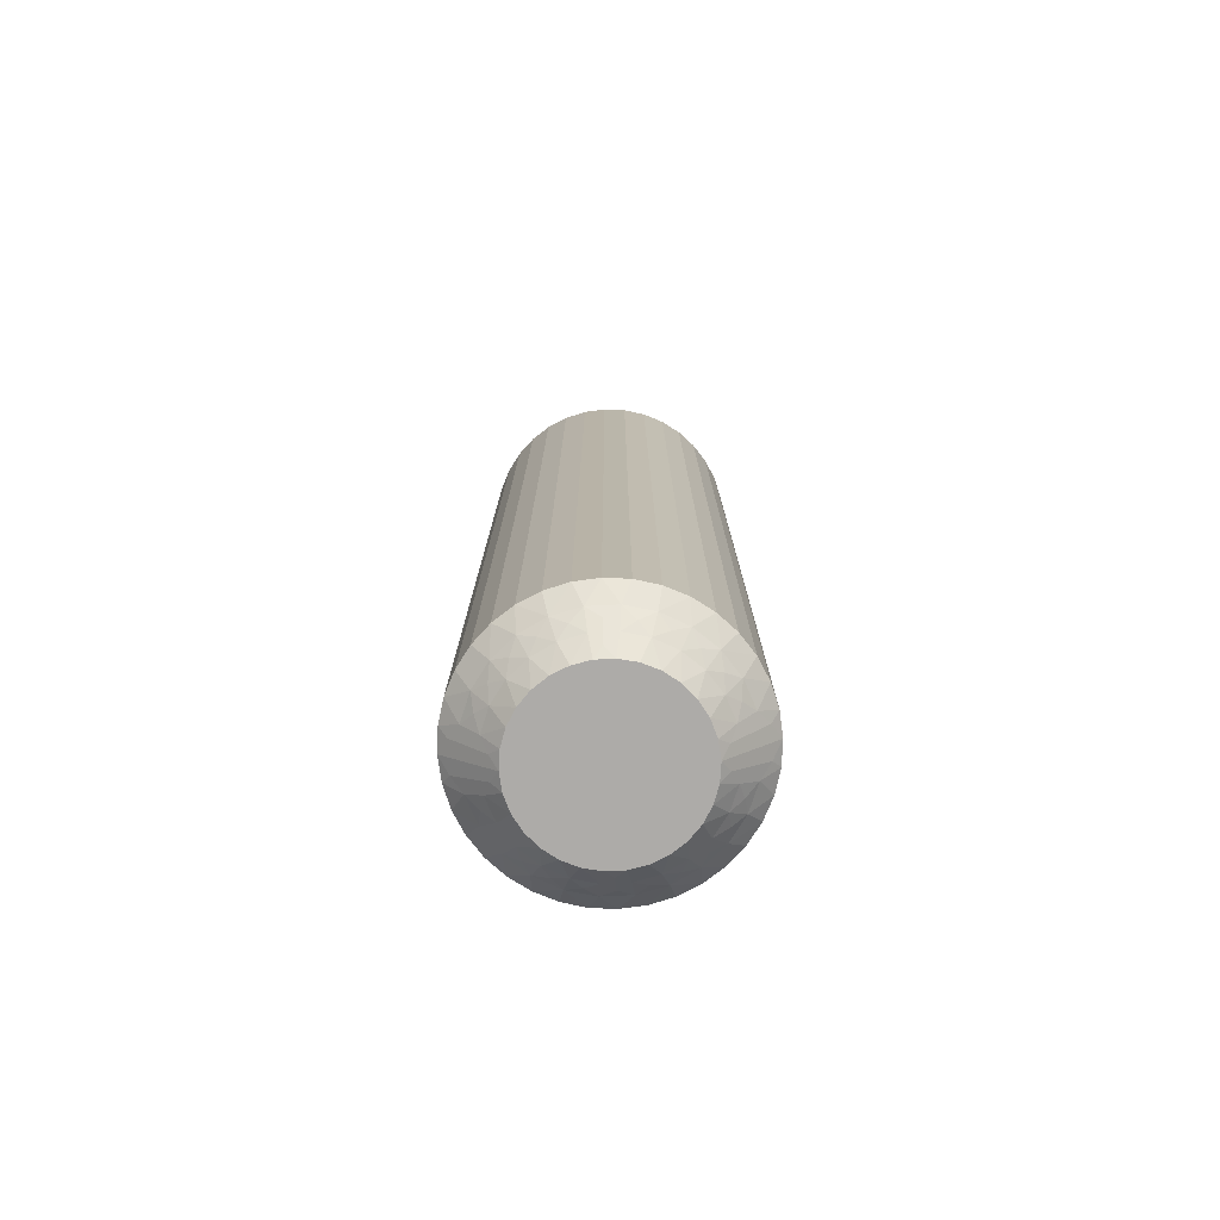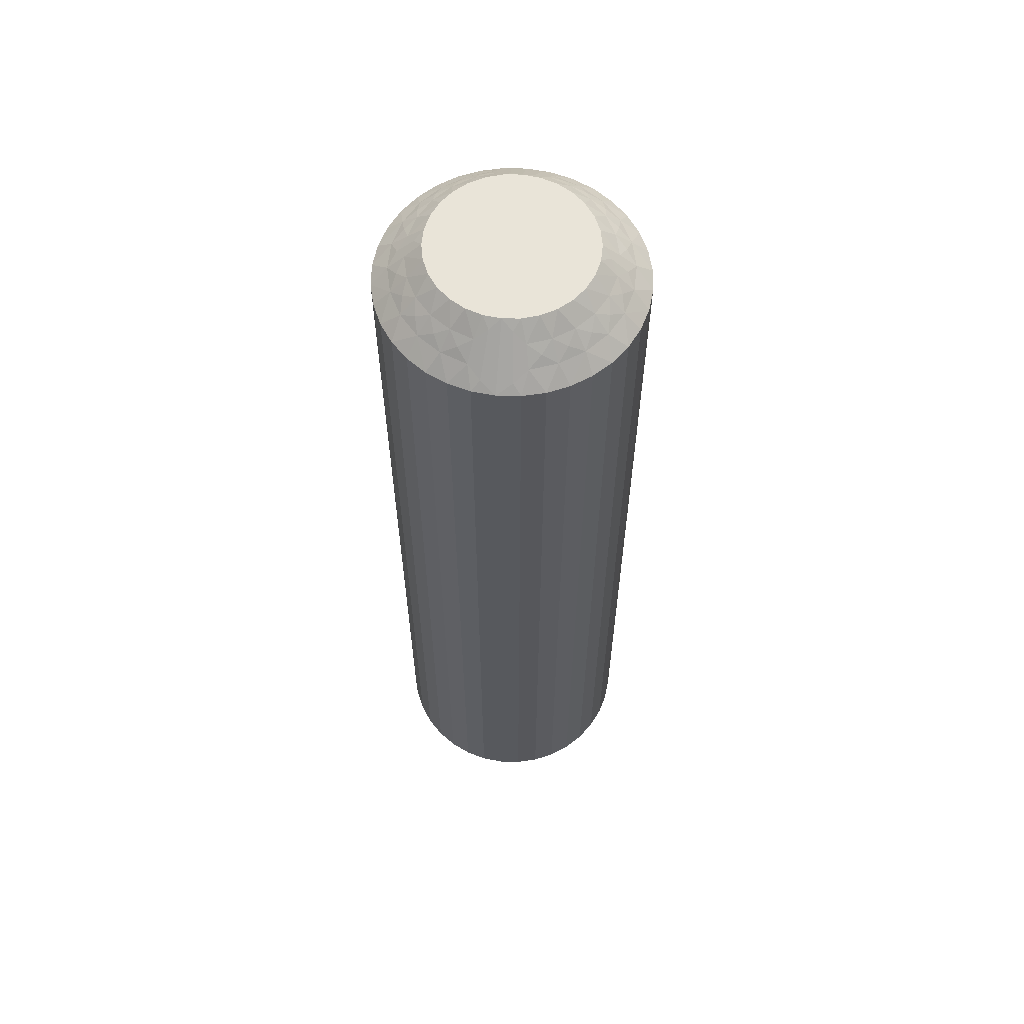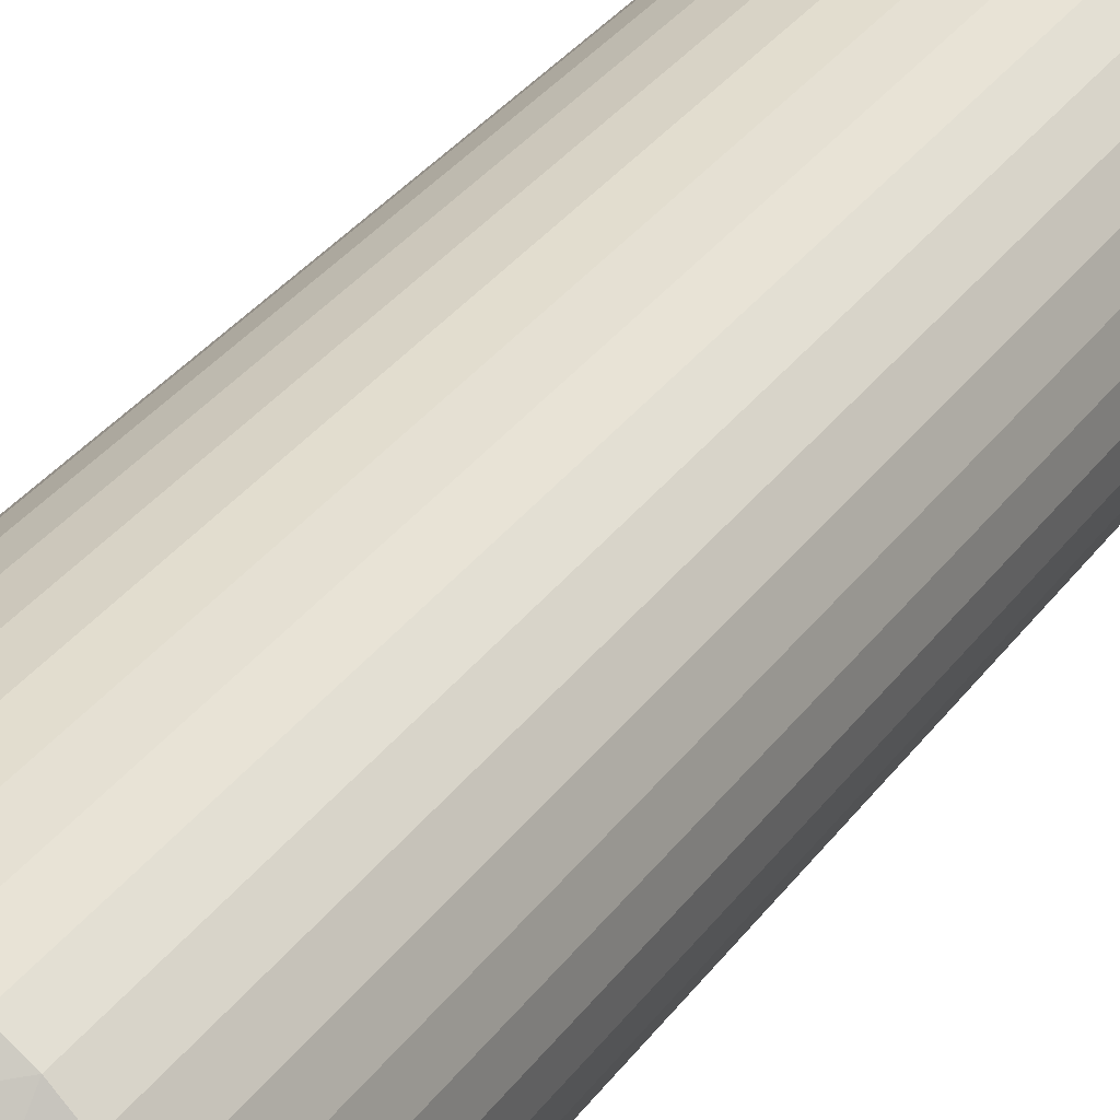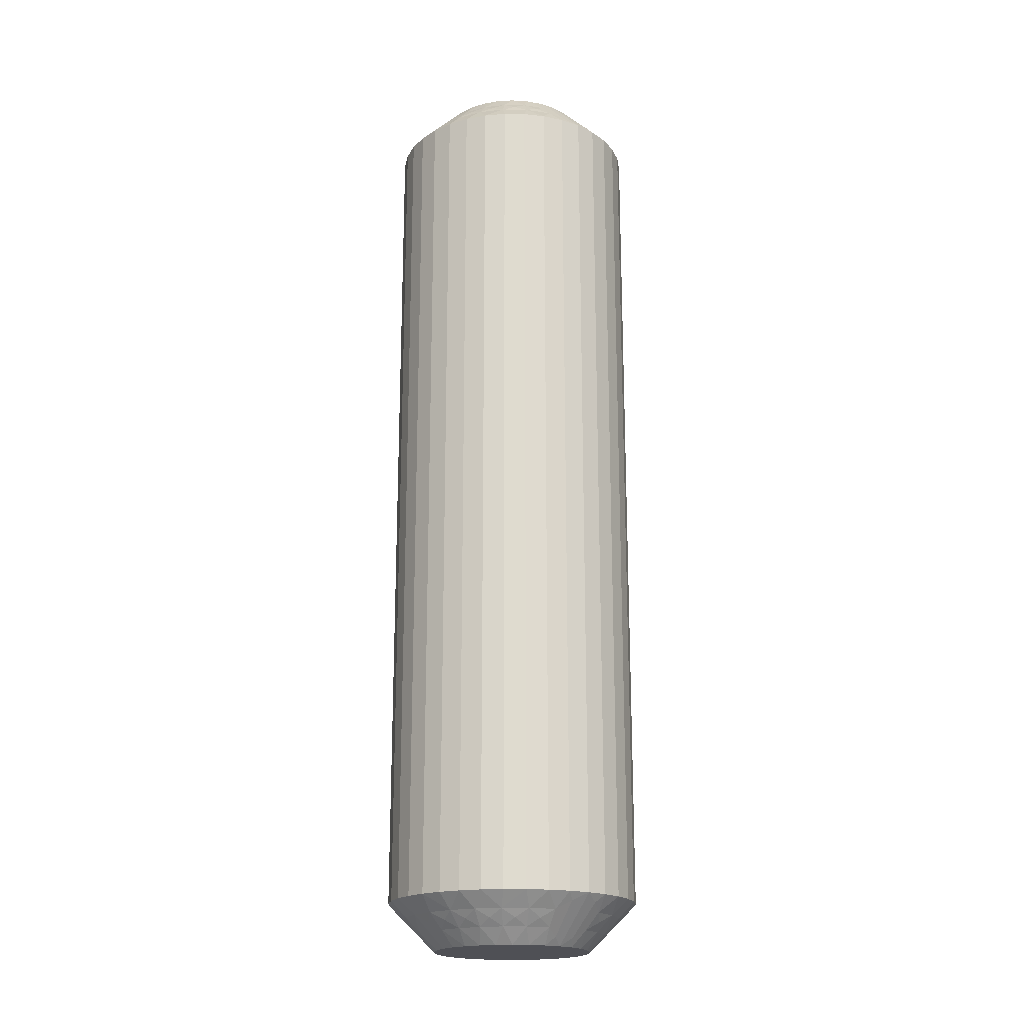
<metadata>
{"format":"obj","ext":"obj","renderer":"f3d","projection":"perspective","resolution":1024,"background":"white","views":[{"elev":-76.5,"azim":32.0,"up":"+Z"},{"elev":60.6,"azim":-54.3,"up":"+Z"},{"elev":31.3,"azim":28.9,"up":"+Y"},{"elev":-19.4,"azim":-97.0,"up":"+Z"}]}
</metadata>
<code>
v 394.6 565 -35.25
v 395 565 -35.5
v 394.7 565.4 -35
v 394.8 564.6 -35.75
v 394.6 564.2 -36
v 395.3 564.6 -36
v 394.4 564.6 -35.5
v 396.2 567.5 -35.5
v 396.1 568.2 -35.5
v 395.7 567.6 -35
v 396.7 567.5 -36
v 397.2 567.3 -36.5
v 397.2 568 -36.5
v 394.1 564.3 -35.75
v 393.7 564.4 -35.5
v 393.8 563.9 -36
v 396.6 568.3 -36
v 393.3 564.1 -35.75
v 392.9 563.9 -36
v 393 564.4 -35.5
v 392.6 564.2 -35.75
v 396.2 566.8 -35.5
v 395.7 567.1 -35
v 395.6 566.6 -35
v 392.3 564.6 -35.5
v 392.1 564.1 -36
v 391.8 564.5 -35.75
v 391.3 564.5 -36
v 391.6 564.9 -35.5
v 396.7 566.6 -36
v 397.2 566.6 -36.5
v 391.2 564.9 -35.75
v 390.7 565 -36
v 397 566 -36.5
v 391.1 565.3 -35.5
v 391 565.8 -35.25
v 391.4 565.7 -35
v 391.1 566.2 -35
v 395.9 566.1 -35.5
v 390.8 565.6 -35.5
v 389.8 565.4 -36.5
v 395.4 566.1 -35
v 390.2 565.2 -36.25
v 390.1 564.9 -36.5
v 396.4 565.9 -36
v 396.7 565.3 -36.5
v 395.5 565.5 -35.5
v 395.1 565.7 -35
v 395.9 565.1 -36
v 396.3 564.8 -36.5
v 395.8 564.3 -36.5
v 395.2 563.9 -36.5
v 394.2 565.1 -35
v 393.7 564.9 -35
v 394.6 563.6 -36.5
v 393.2 564.9 -35
v 393.9 563.4 -36.5
v 393.2 563.4 -36.5
v 392.7 565 -35
v 392.5 563.5 -36.5
v 392.2 565.1 -35
v 391.8 563.6 -36.5
v 391.2 564 -36.5
v 391.7 565.4 -35
v 390.6 564.4 -36.5
v 395.8 568.4 -35.25
v 395.4 568.6 -35
v 395.6 568.1 -35
v 396 568.5 -35.5
v 396.7 569.3 -36.5
v 396.7 568.8 -36.25
v 397 568.7 -36.5
v 396.5 567.9 -35.75
v 396.5 567.1 -35.75
v 396.3 566.3 -35.75
v 396 565.6 -35.75
v 395.5 565 -35.75
v 394.6 565 -64.75
v 394.7 565.4 -65
v 395 565 -64.5
v 391.6 564.9 -64.5
v 391.7 565.4 -65
v 392.2 565.1 -65
v 394.4 564.6 -64.5
v 394.2 565.1 -65
v 394.8 564.6 -64.25
v 395.3 564.6 -64
v 394.6 564.2 -64
v 391.1 565.3 -64.5
v 391.3 564.5 -64
v 391.2 564 -63.5
v 390.6 564.4 -63.5
v 395.5 565 -64.25
v 395.5 565.5 -64.5
v 395.9 565.1 -64
v 390.7 565 -64
v 396 565.6 -64.25
v 396.4 565.9 -64
v 395.9 566.1 -64.5
v 396.3 566.3 -64.25
v 392.3 564.6 -64.5
v 392.7 565 -65
v 396.2 566.8 -64.5
v 396.7 566.6 -64
v 396.5 567.1 -64.25
v 396.7 567.5 -64
v 396.2 567.5 -64.5
v 392.1 564.1 -64
v 391.8 563.6 -63.5
v 396.5 567.9 -64.25
v 396.6 568.3 -64
v 392.5 563.5 -63.5
v 396.1 568.2 -64.5
v 395.8 568.4 -64.75
v 395.6 568.1 -65
v 395.4 568.6 -65
v 393 564.4 -64.5
v 396 568.5 -64.5
v 396.7 569.3 -63.5
v 393.2 564.9 -65
v 396.7 568.8 -63.75
v 397 568.7 -63.5
v 392.9 563.9 -64
v 393.2 563.4 -63.5
v 393.7 564.4 -64.5
v 393.7 564.9 -65
v 393.8 563.9 -64
v 393.9 563.4 -63.5
v 394.6 563.6 -63.5
v 395.2 563.9 -63.5
v 395.1 565.7 -65
v 395.8 564.3 -63.5
v 395.4 566.1 -65
v 396.3 564.8 -63.5
v 396.7 565.3 -63.5
v 395.6 566.6 -65
v 397 566 -63.5
v 395.7 567.1 -65
v 397.2 566.6 -63.5
v 397.2 567.3 -63.5
v 395.7 567.6 -65
v 397.2 568 -63.5
v 391 565.8 -64.75
v 391.1 566.2 -65
v 391.4 565.7 -65
v 390.8 565.6 -64.5
v 389.8 565.4 -63.5
v 390.2 565.2 -63.75
v 390.1 564.9 -63.5
v 391.2 564.9 -64.25
v 391.8 564.5 -64.25
v 392.6 564.2 -64.25
v 393.3 564.1 -64.25
v 394.1 564.3 -64.25
v 396.3 569.9 -63.5
v 396.3 569.9 -36.5
v 395.9 570.4 -63.5
v 395.9 570.4 -36.5
v 395.3 570.8 -63.5
v 395.3 570.8 -36.5
v 394.7 571.1 -63.5
v 394.7 571.1 -36.5
v 394 571.3 -63.5
v 394 571.3 -36.5
v 393.3 571.4 -63.5
v 393.3 571.4 -36.5
v 392.6 571.3 -63.5
v 392.6 571.3 -36.5
v 391.9 571.2 -63.5
v 391.9 571.2 -36.5
v 391.3 570.9 -63.5
v 391.3 570.9 -36.5
v 390.7 570.5 -63.5
v 390.7 570.5 -36.5
v 390.2 570 -63.5
v 390.2 570 -36.5
v 389.8 569.4 -63.5
v 389.8 569.4 -36.5
v 389.5 568.8 -63.5
v 389.5 568.8 -36.5
v 389.3 568.1 -63.5
v 389.3 568.1 -36.5
v 389.2 567.4 -63.5
v 389.2 567.4 -36.5
v 389.3 566.7 -63.5
v 389.3 566.7 -36.5
v 389.5 566.1 -63.5
v 389.5 566.1 -36.5
v 394.7 569.4 -65
v 395.1 569 -65
v 391.1 568.7 -65
v 390.9 566.6 -65
v 390.8 567.2 -65
v 390.8 567.7 -65
v 390.9 568.2 -65
v 391.4 569.1 -65
v 391.8 569.4 -65
v 392.3 569.7 -65
v 392.8 569.8 -65
v 393.3 569.9 -65
v 393.8 569.8 -65
v 394.3 569.7 -65
v 394.7 569.4 -35
v 391.1 568.7 -35
v 391.8 569.4 -35
v 391.4 569.1 -35
v 393.8 569.8 -35
v 394.3 569.7 -35
v 393.3 569.9 -35
v 392.8 569.8 -35
v 392.3 569.7 -35
v 390.9 568.2 -35
v 390.8 567.7 -35
v 390.8 567.2 -35
v 390.9 566.6 -35
v 395.1 569 -35
v 391.9 569.8 -64.75
v 394.9 569.9 -64.5
v 391.5 569.8 -64.5
v 392.1 570.2 -64.5
v 391.7 570.2 -64.25
v 391.9 570.6 -64
v 391.2 570.2 -64
v 395.4 569.4 -64.5
v 395.2 570.3 -64
v 391 569.8 -64.25
v 390.9 569.3 -64.5
v 390.6 569.6 -64
v 395.8 569.8 -64
v 390.5 569.2 -64.25
v 390.1 568.9 -64
v 390.5 568.7 -64.5
v 394.2 570.2 -64.5
v 390.2 568.5 -64.25
v 390.3 568 -64.5
v 389.8 568.1 -64
v 390 567.7 -64.25
v 390.2 567.3 -64.5
v 389.7 567.3 -64
v 394.4 570.7 -64
v 390 566.9 -64.25
v 390.4 566.6 -64.5
v 389.9 566.5 -64
v 390.7 566.3 -64.75
v 393.5 570.4 -64.5
v 390.5 566.2 -64.5
v 389.8 566 -63.75
v 393.6 570.9 -64
v 392.8 570.4 -64.5
v 392.7 570.9 -64
v 395.5 569 -64.75
v 395.7 569.2 -64.5
v 396.3 569.6 -63.75
v 395.3 569.9 -64.25
v 394.7 570.3 -64.25
v 393.9 570.6 -64.25
v 393.2 570.6 -64.25
v 392.4 570.5 -64.25
v 391.9 569.8 -35.25
v 392.1 570.2 -35.5
v 391.5 569.8 -35.5
v 391.7 570.2 -35.75
v 391.2 570.2 -36
v 391.9 570.6 -36
v 390.2 567.3 -35.5
v 390.4 566.6 -35.5
v 389.7 567.3 -36
v 392.4 570.5 -35.75
v 392.8 570.4 -35.5
v 392.7 570.9 -36
v 389.9 566.5 -36
v 393.2 570.6 -35.75
v 393.6 570.9 -36
v 393.5 570.4 -35.5
v 390.3 568 -35.5
v 393.9 570.6 -35.75
v 394.2 570.2 -35.5
v 394.4 570.7 -36
v 394.7 570.3 -35.75
v 394.9 569.9 -35.5
v 395.2 570.3 -36
v 389.8 568.1 -36
v 395.3 569.9 -35.75
v 395.4 569.4 -35.5
v 395.8 569.8 -36
v 395.5 569 -35.25
v 390.5 568.7 -35.5
v 395.7 569.2 -35.5
v 396.3 569.6 -36.25
v 390.1 568.9 -36
v 390.9 569.3 -35.5
v 390.6 569.6 -36
v 390.7 566.3 -35.25
v 390.5 566.2 -35.5
v 389.8 566 -36.25
v 390 566.9 -35.75
v 390 567.7 -35.75
v 390.2 568.5 -35.75
v 390.5 569.2 -35.75
v 391 569.8 -35.75
f 1 2 3
f 4 5 6
f 4 6 2
f 4 7 5
f 8 9 10
f 4 1 7
f 4 2 1
f 11 12 13
f 14 7 15
f 14 16 5
f 14 5 7
f 11 13 17
f 14 15 16
f 18 19 16
f 18 20 19
f 18 15 20
f 18 16 15
f 21 19 20
f 22 23 24
f 21 25 26
f 21 26 19
f 21 20 25
f 22 8 23
f 27 28 26
f 27 26 25
f 27 25 29
f 27 29 28
f 30 31 12
f 32 33 28
f 30 34 31
f 32 28 29
f 32 29 35
f 32 35 33
f 36 35 37
f 36 37 38
f 30 12 11
f 39 22 24
f 40 38 41
f 39 24 42
f 40 35 36
f 40 36 38
f 40 33 35
f 43 41 44
f 43 44 33
f 45 46 34
f 43 40 41
f 43 33 40
f 45 34 30
f 47 42 48
f 47 39 42
f 49 50 46
f 49 51 50
f 49 46 45
f 2 48 3
f 2 47 48
f 6 52 51
f 6 51 49
f 7 53 54
f 5 55 52
f 5 52 6
f 15 54 56
f 15 7 54
f 16 57 55
f 16 58 57
f 16 55 5
f 20 56 59
f 20 15 56
f 19 58 16
f 19 60 58
f 25 59 61
f 25 20 59
f 26 60 19
f 26 62 60
f 26 63 62
f 29 61 64
f 29 25 61
f 28 63 26
f 28 65 63
f 35 64 37
f 35 29 64
f 33 65 28
f 33 44 65
f 66 67 68
f 66 68 9
f 69 70 67
f 69 67 66
f 69 66 9
f 69 9 17
f 71 72 70
f 71 70 69
f 71 69 17
f 71 17 72
f 73 9 8
f 73 11 17
f 73 17 9
f 73 8 11
f 74 8 22
f 74 30 11
f 74 22 30
f 74 11 8
f 9 68 10
f 75 45 30
f 75 30 22
f 75 22 39
f 75 39 45
f 76 47 49
f 76 49 45
f 76 45 39
f 76 39 47
f 17 13 72
f 77 47 2
f 77 49 47
f 77 2 6
f 77 6 49
f 1 3 53
f 1 53 7
f 8 10 23
f 78 79 80
f 81 82 83
f 78 84 85
f 86 87 88
f 86 88 84
f 86 80 87
f 81 89 82
f 86 78 80
f 86 84 78
f 90 91 92
f 93 80 94
f 93 95 87
f 93 87 80
f 90 92 96
f 93 94 95
f 97 98 95
f 97 99 98
f 97 94 99
f 97 95 94
f 100 98 99
f 101 83 102
f 100 103 104
f 100 104 98
f 100 99 103
f 101 81 83
f 105 106 104
f 105 104 103
f 105 103 107
f 105 107 106
f 108 109 91
f 110 111 106
f 108 112 109
f 110 106 107
f 110 107 113
f 110 113 111
f 114 113 115
f 114 115 116
f 108 91 90
f 117 101 102
f 118 116 119
f 117 102 120
f 118 113 114
f 118 114 116
f 118 111 113
f 121 119 122
f 121 122 111
f 123 124 112
f 121 118 119
f 121 111 118
f 123 112 108
f 125 120 126
f 125 117 120
f 127 128 124
f 127 129 128
f 127 124 123
f 84 126 85
f 84 125 126
f 88 130 129
f 88 129 127
f 80 79 131
f 87 132 130
f 87 130 88
f 94 131 133
f 94 80 131
f 95 134 132
f 95 135 134
f 95 132 87
f 99 133 136
f 99 94 133
f 98 135 95
f 98 137 135
f 103 136 138
f 103 99 136
f 104 137 98
f 104 139 137
f 104 140 139
f 107 138 141
f 107 103 138
f 106 140 104
f 106 142 140
f 113 141 115
f 113 107 141
f 111 142 106
f 111 122 142
f 143 144 145
f 143 145 89
f 146 147 144
f 146 144 143
f 146 143 89
f 146 89 96
f 148 149 147
f 148 147 146
f 148 146 96
f 148 96 149
f 150 89 81
f 150 90 96
f 150 96 89
f 150 81 90
f 151 81 101
f 151 108 90
f 151 101 108
f 151 90 81
f 89 145 82
f 152 123 108
f 152 108 101
f 152 101 117
f 152 117 123
f 153 125 127
f 153 127 123
f 153 123 117
f 153 117 125
f 96 92 149
f 154 125 84
f 154 127 125
f 154 84 88
f 154 88 127
f 78 85 79
f 41 147 149
f 44 149 92
f 44 41 149
f 65 92 91
f 65 44 92
f 63 91 109
f 63 65 91
f 62 109 112
f 62 63 109
f 60 112 124
f 60 62 112
f 58 124 128
f 58 60 124
f 57 128 129
f 57 58 128
f 55 129 130
f 55 57 129
f 52 130 132
f 52 55 130
f 51 132 134
f 51 52 132
f 50 134 135
f 50 51 134
f 46 135 137
f 46 50 135
f 34 137 139
f 34 46 137
f 31 139 140
f 31 34 139
f 12 31 140
f 12 140 142
f 13 12 142
f 13 142 122
f 72 13 122
f 72 122 119
f 70 72 119
f 70 119 155
f 156 155 157
f 156 70 155
f 158 157 159
f 158 156 157
f 160 159 161
f 160 158 159
f 162 161 163
f 162 160 161
f 164 163 165
f 164 162 163
f 166 165 167
f 166 164 165
f 168 167 169
f 168 166 167
f 170 169 171
f 170 168 169
f 172 171 173
f 172 170 171
f 174 173 175
f 174 172 173
f 176 175 177
f 176 174 175
f 178 177 179
f 178 176 177
f 180 179 181
f 180 178 179
f 182 181 183
f 182 180 181
f 184 182 183
f 184 183 185
f 186 184 185
f 186 185 187
f 188 186 187
f 188 187 147
f 41 188 147
f 136 189 190
f 136 190 116
f 136 116 115
f 136 115 141
f 136 141 138
f 136 133 131
f 136 131 79
f 136 144 191
f 136 82 144
f 136 120 82
f 136 191 189
f 136 79 120
f 192 193 194
f 192 194 195
f 144 195 191
f 144 192 195
f 82 145 144
f 120 102 83
f 120 83 82
f 189 191 196
f 189 196 197
f 189 197 198
f 189 198 199
f 189 199 200
f 189 200 201
f 189 201 202
f 79 85 126
f 79 126 120
f 68 23 10
f 37 24 38
f 42 24 48
f 56 24 61
f 61 24 37
f 38 24 203
f 48 24 56
f 68 24 23
f 203 24 68
f 204 205 206
f 64 61 37
f 59 56 61
f 207 203 208
f 209 203 207
f 210 203 209
f 211 203 210
f 205 203 211
f 212 203 204
f 213 203 212
f 214 203 213
f 215 203 214
f 38 203 215
f 204 203 205
f 203 67 216
f 53 3 54
f 203 68 67
f 54 48 56
f 3 48 54
f 217 198 197
f 218 189 202
f 217 197 219
f 217 220 198
f 221 222 220
f 221 219 223
f 221 217 219
f 218 224 189
f 221 220 217
f 225 159 157
f 221 223 222
f 226 219 227
f 226 228 223
f 226 223 219
f 225 157 229
f 226 227 228
f 230 231 228
f 230 232 231
f 230 227 232
f 230 228 227
f 233 202 201
f 234 231 232
f 234 235 236
f 234 236 231
f 234 232 235
f 237 235 238
f 233 218 202
f 237 239 236
f 237 236 235
f 237 238 239
f 240 161 159
f 241 242 243
f 240 163 161
f 241 239 238
f 241 243 239
f 241 238 242
f 244 192 144
f 240 159 225
f 245 233 201
f 244 242 192
f 245 201 200
f 246 243 242
f 246 144 147
f 246 244 144
f 246 242 244
f 247 147 187
f 248 165 163
f 247 187 243
f 247 243 246
f 248 163 240
f 247 246 147
f 249 200 199
f 249 245 200
f 250 167 165
f 250 169 167
f 250 165 248
f 220 199 198
f 220 249 199
f 222 171 169
f 222 169 250
f 219 197 196
f 223 171 222
f 223 173 171
f 227 196 191
f 227 219 196
f 228 175 173
f 228 177 175
f 228 173 223
f 232 191 195
f 232 227 191
f 231 177 228
f 231 179 177
f 235 195 194
f 235 232 195
f 236 179 231
f 236 181 179
f 236 183 181
f 238 194 193
f 238 235 194
f 239 183 236
f 239 185 183
f 242 193 192
f 242 238 193
f 243 185 239
f 243 187 185
f 251 116 190
f 251 190 224
f 252 119 116
f 252 251 224
f 252 224 229
f 252 116 251
f 253 155 119
f 253 119 252
f 253 229 155
f 253 252 229
f 254 229 224
f 254 224 218
f 254 225 229
f 254 218 225
f 255 240 225
f 255 218 233
f 255 233 240
f 255 225 218
f 224 190 189
f 256 245 248
f 256 240 233
f 256 233 245
f 256 248 240
f 257 248 245
f 257 249 250
f 257 250 248
f 257 245 249
f 229 157 155
f 258 222 250
f 258 249 220
f 258 220 222
f 258 250 249
f 259 211 260
f 259 261 205
f 262 263 261
f 262 260 264
f 262 259 260
f 265 266 214
f 262 261 259
f 267 184 186
f 262 264 263
f 268 260 269
f 268 270 264
f 268 264 260
f 267 186 271
f 268 269 270
f 272 273 270
f 272 274 273
f 272 269 274
f 272 270 269
f 275 213 212
f 276 273 274
f 276 277 278
f 276 278 273
f 276 274 277
f 279 277 280
f 275 265 213
f 279 281 278
f 279 278 277
f 279 280 281
f 282 182 184
f 283 284 285
f 282 180 182
f 283 281 280
f 283 285 281
f 283 280 284
f 286 216 67
f 282 184 267
f 287 275 212
f 286 284 216
f 287 212 204
f 288 285 284
f 288 67 70
f 288 286 67
f 288 284 286
f 289 70 156
f 290 178 180
f 289 156 285
f 289 285 288
f 290 180 282
f 289 288 70
f 291 204 206
f 291 287 204
f 292 176 178
f 292 174 176
f 292 178 290
f 261 206 205
f 261 291 206
f 263 172 174
f 263 174 292
f 260 211 210
f 264 172 263
f 264 170 172
f 269 210 209
f 269 260 210
f 270 168 170
f 270 166 168
f 270 170 264
f 274 209 207
f 274 269 209
f 273 166 270
f 273 164 166
f 277 207 208
f 277 274 207
f 278 164 273
f 278 162 164
f 278 160 162
f 280 208 203
f 280 277 208
f 281 160 278
f 281 158 160
f 284 203 216
f 284 280 203
f 285 158 281
f 285 156 158
f 293 38 215
f 293 215 266
f 294 41 38
f 294 293 266
f 294 266 271
f 294 38 293
f 295 188 41
f 295 41 294
f 295 271 188
f 295 294 271
f 296 271 266
f 296 266 265
f 296 267 271
f 296 265 267
f 297 282 267
f 297 265 275
f 297 275 282
f 297 267 265
f 266 215 214
f 298 287 290
f 298 282 275
f 298 275 287
f 298 290 282
f 299 290 287
f 299 291 292
f 299 292 290
f 299 287 291
f 271 186 188
f 300 263 292
f 300 291 261
f 300 261 263
f 300 292 291
f 259 205 211
f 265 214 213

</code>
